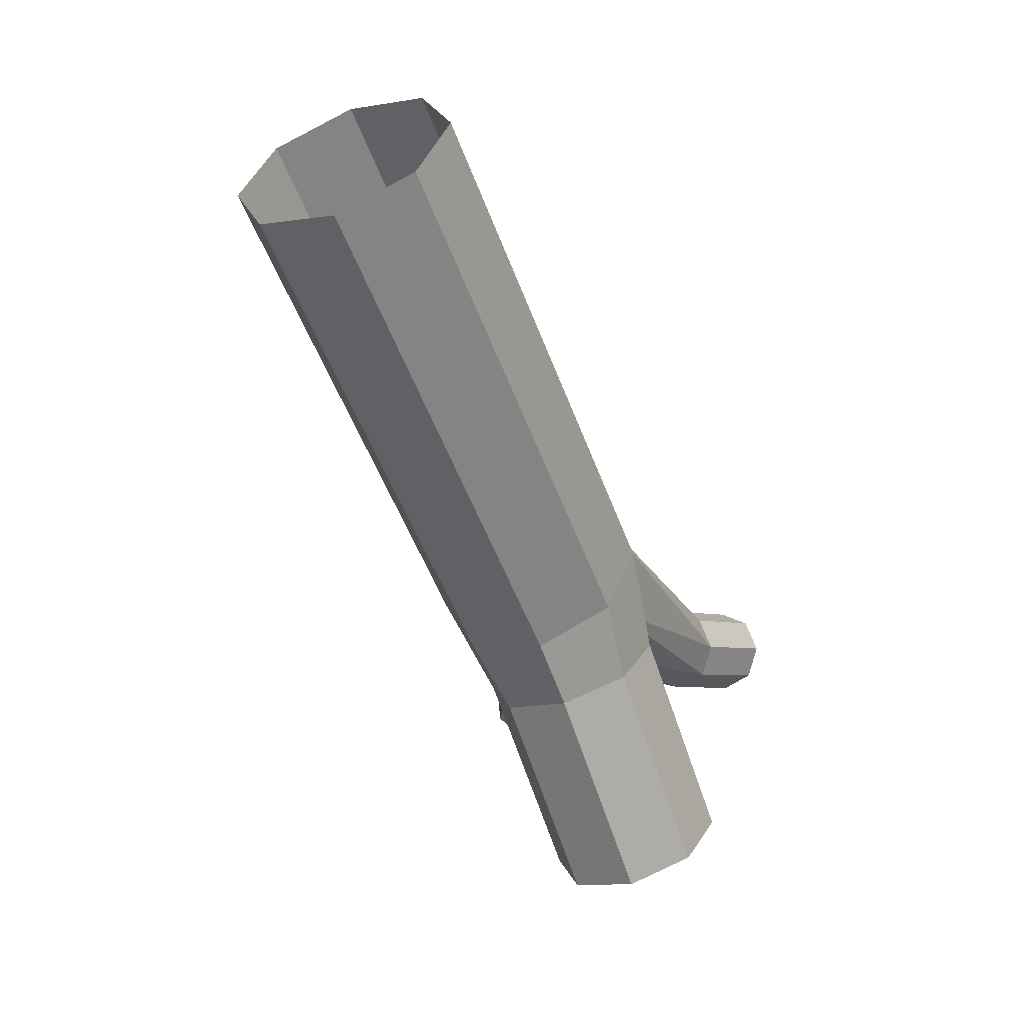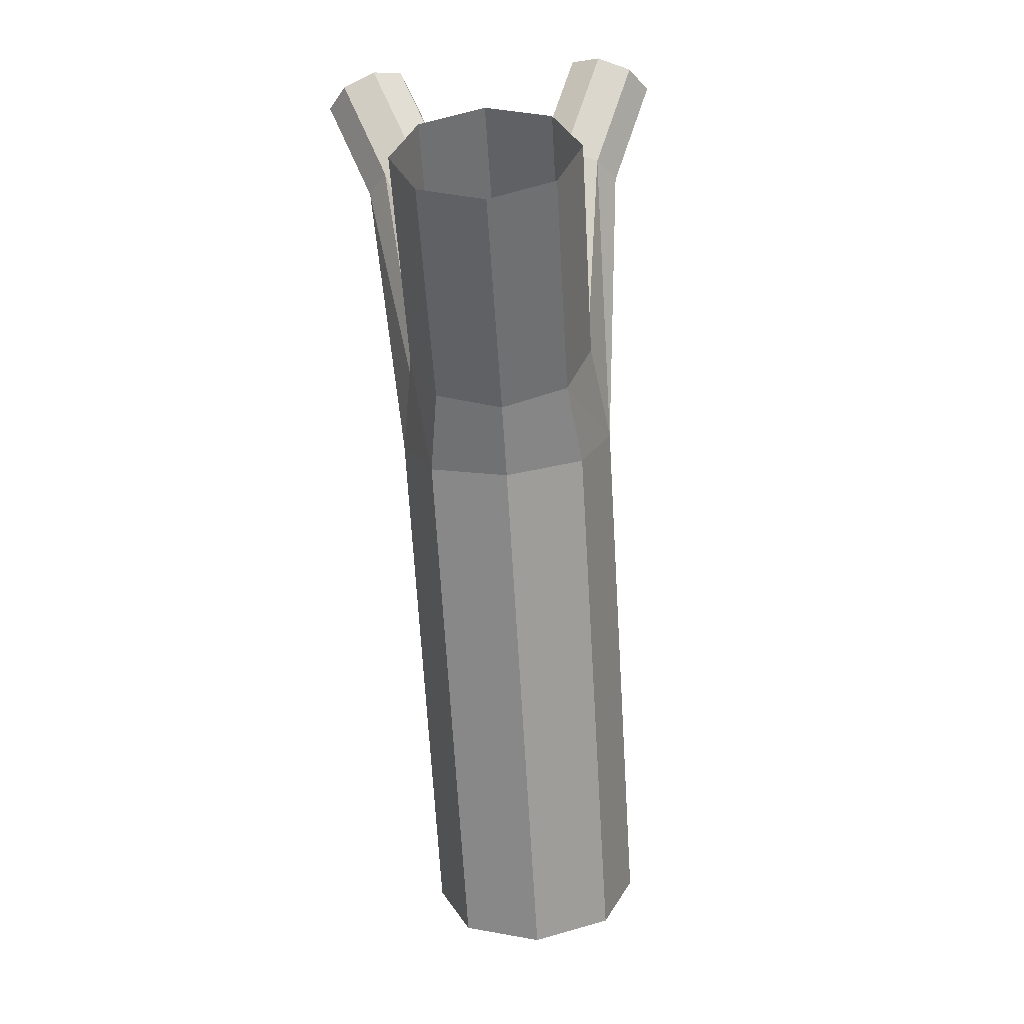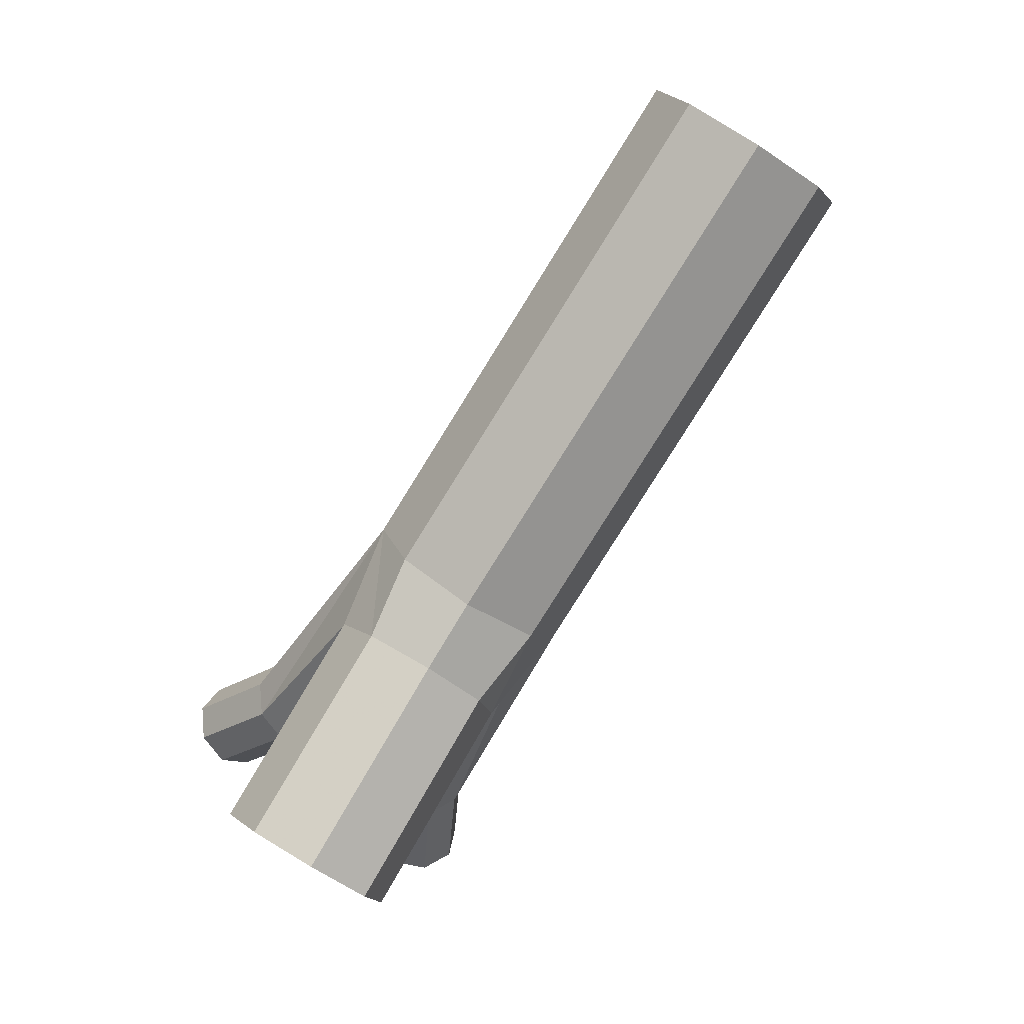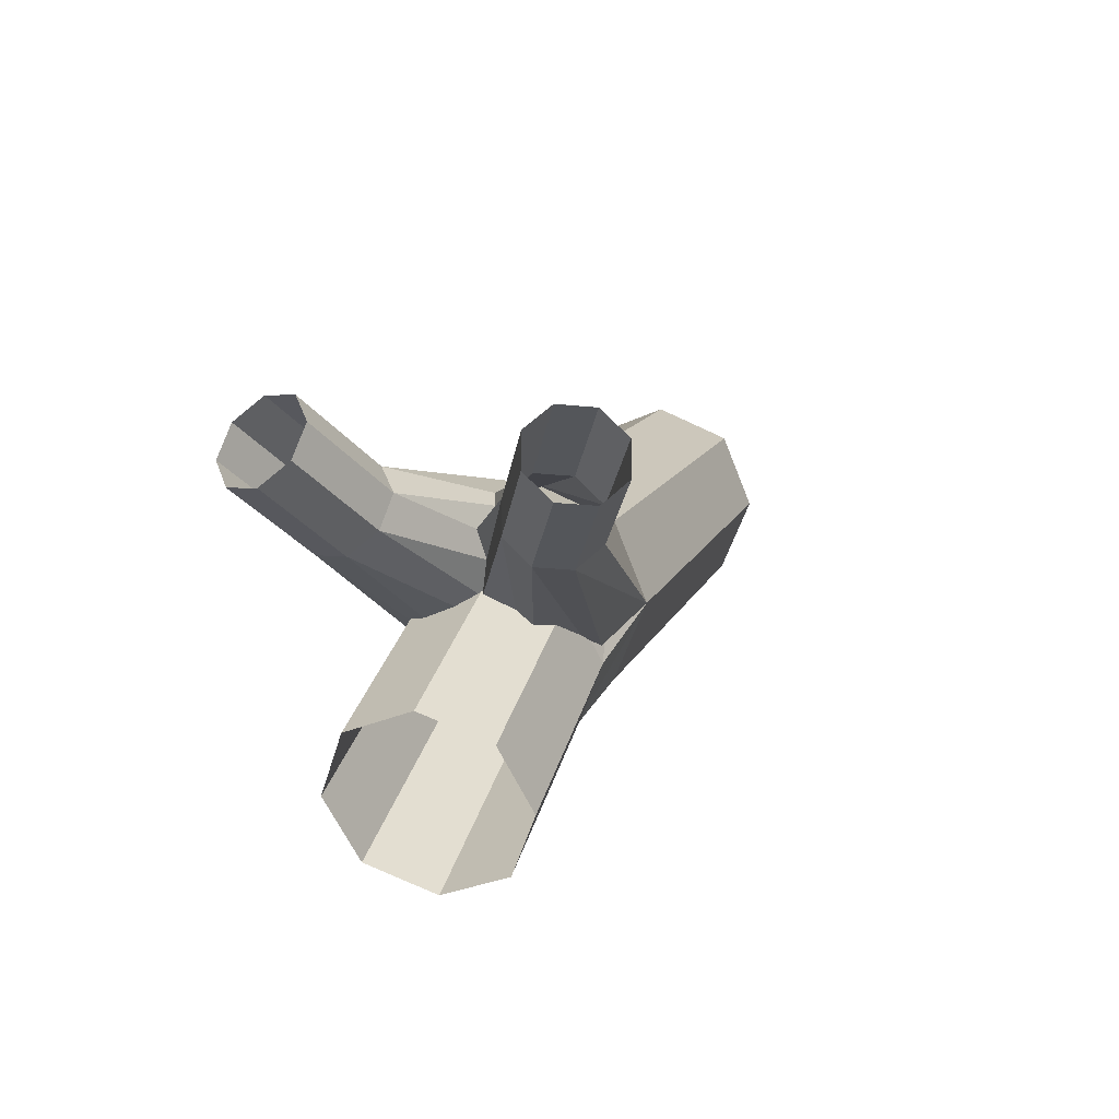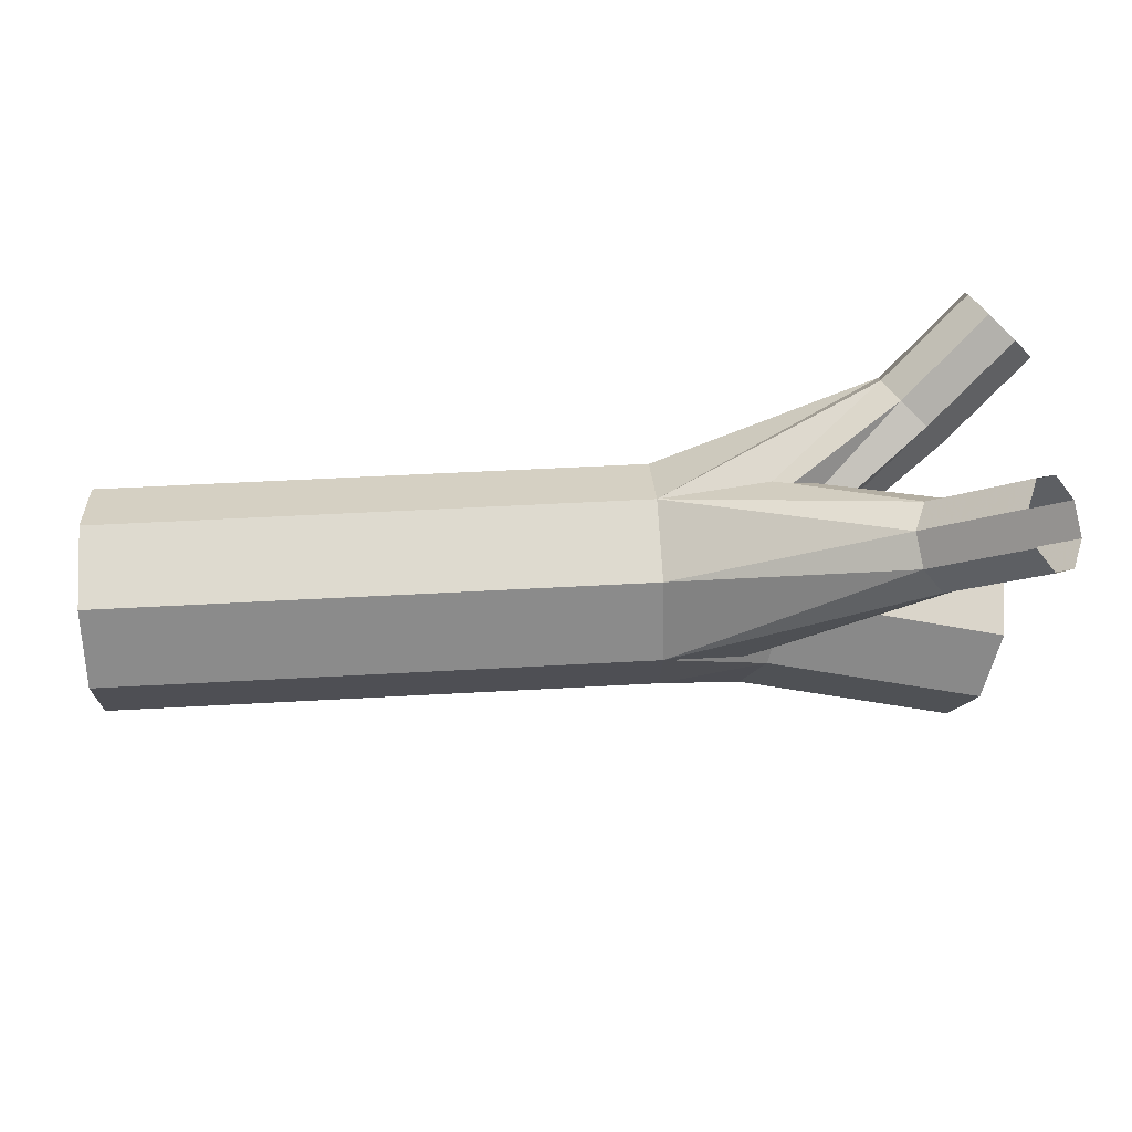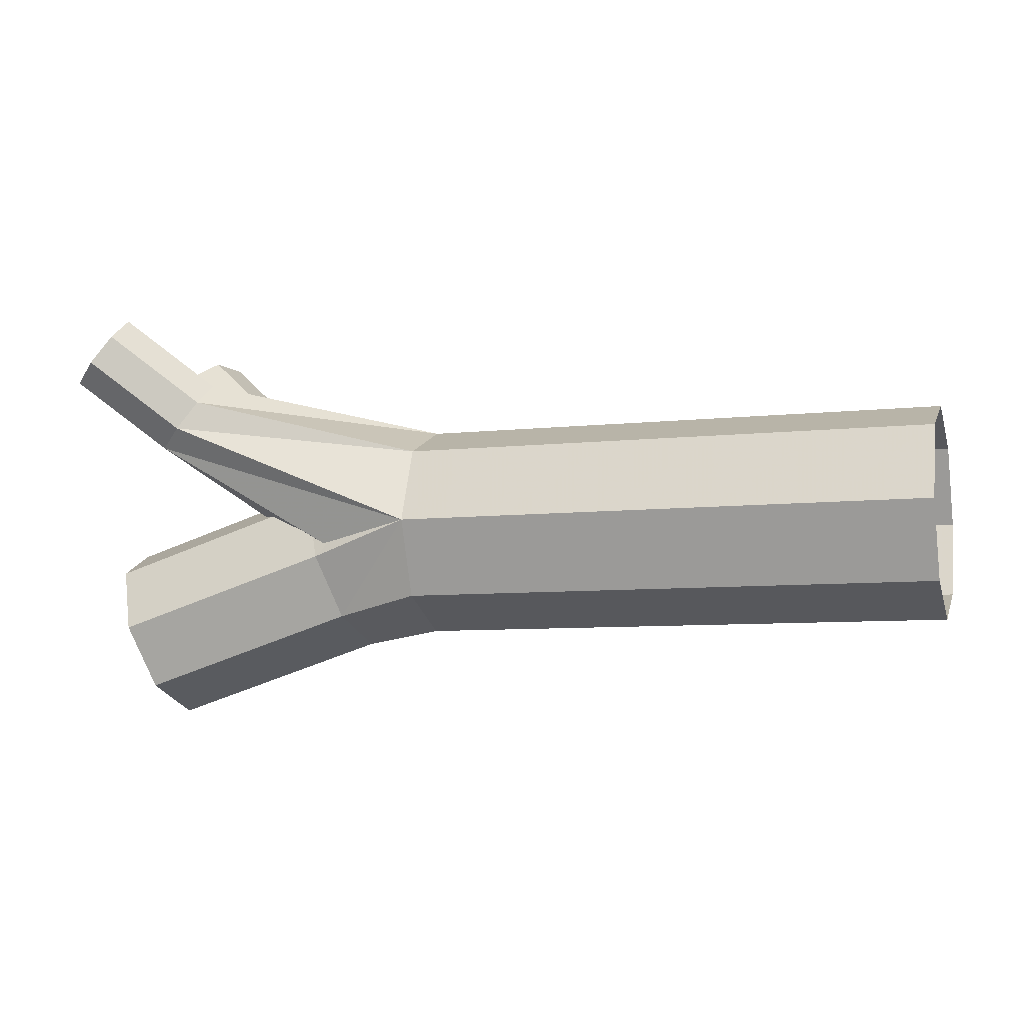
<metadata>
{"format":"obj","ext":"obj","renderer":"f3d","projection":"perspective","resolution":1024,"background":"white","views":[{"elev":-52.8,"azim":-69.7,"up":"+Y"},{"elev":-69.7,"azim":93.5,"up":"+Y"},{"elev":-79.8,"azim":-121.9,"up":"+Y"},{"elev":11.8,"azim":105.3,"up":"+Y"},{"elev":48.9,"azim":-3.6,"up":"+Y"},{"elev":-7.6,"azim":-162.5,"up":"+Y"}]}
</metadata>
<code>
v 1.356 -0.1629 -0.1445
v 1.387 -0.06566 -0.1022
v 1.4 -0.02538 8.848e-18
v 1.387 -0.06566 0.1022
v 1.356 -0.1629 0.1445
v 1.287 -0.1408 -0.1445
v 1.318 -0.04351 -0.1022
v 1.331 -0.003222 8.848e-18
v 1.318 -0.04351 0.1022
v 1.287 -0.1408 0.1445
v 1.218 -0.1186 -0.1445
v 1.249 -0.02135 -0.1022
v 1.262 0.01893 8.848e-18
v 1.249 -0.02135 0.1022
v 1.218 -0.1186 0.1445
v 1.049 -0.1715 0.1022
v 1.036 -0.2118 -2.654e-17
v 1.049 -0.1715 -0.1022
v 1.012 -0.05213 -0.1445
v 1.043 0.04512 -0.1022
v 1.056 0.0854 8.848e-18
v 1.043 0.04512 0.1022
v 1.012 -0.05213 0.1445
v 1.389 0.3303 -0.1372
v 1.422 0.2863 -0.146
v 1.43 0.2515 -0.1882
v 1.409 0.2463 -0.2391
v 1.371 0.2737 -0.2689
v 1.363 0.3087 -0.1243
v 1.396 0.2647 -0.1331
v 1.404 0.2299 -0.1753
v 1.383 0.2247 -0.2263
v 1.345 0.2521 -0.256
v 1.337 0.2871 -0.1115
v 1.37 0.2431 -0.1202
v 1.378 0.2083 -0.1625
v 1.357 0.2031 -0.2134
v 1.319 0.2305 -0.2432
v 1.235 0.2313 -0.2087
v 1.227 0.2661 -0.1664
v 1.248 0.2713 -0.1155
v 1.286 0.2439 -0.08573
v 1.318 0.1999 -0.09452
v 1.326 0.1651 -0.1367
v 1.305 0.1599 -0.1877
v 1.267 0.1873 -0.2174
v 1.209 0.2097 -0.1958
v 1.201 0.2445 -0.1536
v 1.222 0.2497 -0.1027
v 1.26 0.2223 -0.07287
v 1.292 0.1783 -0.08165
v 1.3 0.1435 -0.1239
v 1.279 0.1383 -0.1748
v 1.352 0.3577 0.167
v 1.331 0.3525 0.2179
v 1.339 0.3177 0.2601
v 1.371 0.2737 0.2689
v 1.409 0.2463 0.2391
v 1.43 0.2515 0.1882
v 1.422 0.2863 0.146
v 1.326 0.3361 0.1541
v 1.305 0.3309 0.205
v 1.313 0.2961 0.2473
v 1.345 0.2521 0.256
v 1.383 0.2247 0.2263
v 1.324 -0.2602 0.1022
v 1.404 0.2299 0.1753
v 1.311 -0.3005 -2.654e-17
v 1.396 0.2647 0.1331
v 1.3 0.3145 0.1413
v 1.279 0.3093 0.1922
v 1.287 0.2745 0.2344
v 1.319 0.2305 0.2432
v 1.357 0.2031 0.2134
v 1.256 -0.238 0.1022
v 1.378 0.2083 0.1625
v 1.243 -0.2783 -2.654e-17
v 1.37 0.2431 0.1202
v 1.274 0.2929 0.1284
v 1.253 0.2877 0.1793
v 1.261 0.2529 0.2215
v 1.293 0.2089 0.2303
v 1.331 0.1815 0.2005
v 1.187 -0.2159 0.1022
v 1.352 0.1867 0.1496
v 1.174 -0.2561 -2.654e-17
v 1.344 0.2215 0.1074
v 1.118 -0.1937 -0.1022
v 1.286 0.2439 0.08573
v 1.149 -0.09645 -0.1445
v 1.222 0.2497 0.1027
v 1.181 0.0008071 -0.1022
v 1.201 0.2445 0.1536
v 1.194 0.04109 8.848e-18
v 1.209 0.2097 0.1958
v 1.181 0.0008071 0.1022
v 1.241 0.1657 0.2046
v 1.149 -0.09645 0.1445
v 1.279 0.1383 0.1748
v 1.3 0.1435 0.1239
v 1.292 0.1783 0.08165
v 1.26 0.2223 0.07287
v 1.241 0.1657 -0.2046
v 1.081 -0.07429 -0.1445
v 0.85 -0.1202 0.1202
v 1.389 0.3303 0.1372
v 0.68 -0.1202 0.1202
v 0.51 -0.17 -3.123e-17
v 0.51 -0.1202 -0.1202
v 0.51 2.082e-17 -0.17
v 0.51 0.1202 -0.1202
v 1.313 0.2961 -0.2473
v 0.51 0.17 1.041e-17
v 1.305 0.3309 -0.205
v 0.51 0.1202 0.1202
v 1.326 0.3361 -0.1541
v 0.51 0 0.17
v 1.112 0.02296 -0.1022
v 0.85 -0.17 -3.123e-17
v 1.256 -0.238 -0.1022
v 1.337 0.2871 0.1115
v 0.34 -0.1202 0.1202
v 0.68 -0.17 -3.123e-17
v 1.187 -0.2159 -0.1022
v 1.312 0.2655 0.0986
v 0.17 -0.1202 0.1202
v 0.68 -0.1202 -0.1202
v 0.17 -0.17 -3.123e-17
v 0.68 2.082e-17 -0.17
v 0.17 -0.1202 -0.1202
v 0.68 0.1202 -0.1202
v 0.17 2.082e-17 -0.17
v 1.339 0.3177 -0.2601
v 0.68 0.17 1.041e-17
v 0.17 0.1202 -0.1202
v 1.331 0.3525 -0.2179
v 0.68 0.1202 0.1202
v 1.261 0.2529 -0.2215
v 0.17 0.17 1.041e-17
v 1.352 0.3577 -0.167
v 0.68 0 0.17
v 1.253 0.2877 -0.1793
v 0.17 0.1202 0.1202
v 1.274 0.2929 -0.1284
v 0.17 0 0.17
v 1.125 0.06325 8.848e-18
v 0.85 -0.1202 -0.1202
v 0.34 -0.17 -3.123e-17
v 1.312 0.2655 -0.0986
v 0 -0.1202 0.1202
v 1.112 0.02296 0.1022
v 0.85 2.082e-17 -0.17
v 0.34 -0.1202 -0.1202
v 1.248 0.2713 0.1155
v 1.344 0.2215 -0.1074
v 0 -0.17 -3.123e-17
v 1.081 -0.07429 0.1445
v 0.85 0.1202 -0.1202
v 0.34 2.082e-17 -0.17
v 1.227 0.2661 0.1664
v 1.352 0.1867 -0.1496
v 0 -0.1202 -0.1202
v 0.9805 -0.1494 0.1022
v 0.85 0.17 1.041e-17
v 0.34 0.1202 -0.1202
v 1.235 0.2313 0.2087
v 1.331 0.1815 -0.2005
v 0 2.082e-17 -0.17
v 0.9675 -0.1897 -2.654e-17
v 0.85 0.1202 0.1202
v 1.287 0.2745 -0.2344
v 0.34 0.17 1.041e-17
v 1.267 0.1873 0.2174
v 1.293 0.2089 -0.2303
v 0 0.1202 -0.1202
v 0.9805 -0.1494 -0.1022
v 0.85 0 0.17
v 1.279 0.3093 -0.1922
v 0.34 0.1202 0.1202
v 1.305 0.1599 0.1877
v 0 0.17 1.041e-17
v 1.3 0.3145 -0.1413
v 0.34 0 0.17
v 1.118 -0.1937 0.1022
v 1.326 0.1651 0.1367
v 0 0.1202 0.1202
v 1.324 -0.2602 -0.1022
v 1.363 0.3087 0.1243
v 0.51 -0.1202 0.1202
v 1.105 -0.234 -2.654e-17
v 1.318 0.1999 0.09452
v 0 0 0.17
f 105 177 23 163
f 119 105 163 169
f 147 119 169 176
f 152 147 53 103
f 158 152 103 47
f 164 158 47 48
f 170 164 48 49
f 177 170 49 50
f 105 177 97 99
f 119 105 99 100
f 147 119 100 101
f 6 120 187 1
f 7 6 1 2
f 8 7 2 3
f 9 8 3 4
f 10 9 4 5
f 11 124 120 6
f 12 11 6 7
f 13 12 7 8
f 14 13 8 9
f 15 14 9 10
f 90 88 124 11
f 92 90 11 12
f 94 92 12 13
f 96 94 13 14
f 98 96 14 15
f 104 18 88 90
f 118 104 90 92
f 146 118 92 94
f 151 146 94 96
f 157 151 96 98
f 163 23 157 16
f 169 163 16 17
f 176 169 17 18
f 29 116 140 24
f 30 29 24 25
f 31 30 25 26
f 32 31 26 27
f 33 32 27 28
f 34 182 116 29
f 35 34 29 30
f 36 35 30 31
f 37 36 31 32
f 38 37 32 33
f 149 144 182 34
f 155 149 34 35
f 161 155 35 36
f 167 161 36 37
f 45 44 161 167
f 47 103 46 39
f 48 47 39 40
f 49 48 40 41
f 50 49 41 42
f 51 50 42 43
f 52 51 43 44
f 53 52 44 45
f 103 53 45 46
f 152 147 176 19
f 61 188 106 54
f 158 152 19 20
f 62 61 54 55
f 164 158 20 21
f 63 62 55 56
f 170 164 21 22
f 64 63 56 57
f 177 170 22 23
f 65 64 57 58
f 105 177 50 51
f 67 65 58 59
f 119 105 51 52
f 69 67 59 60
f 152 147 101 102
f 70 121 188 61
f 158 152 102 91
f 71 70 61 62
f 164 158 91 93
f 72 71 62 63
f 170 164 93 95
f 73 72 63 64
f 177 170 95 97
f 74 73 64 65
f 75 10 5 66
f 76 74 65 67
f 77 75 66 68
f 78 76 67 69
f 79 125 121 70
f 80 79 70 71
f 81 80 71 72
f 82 81 72 73
f 83 82 73 74
f 84 15 10 75
f 85 83 74 76
f 86 84 75 77
f 87 85 76 78
f 174 167 37 38
f 154 89 125 79
f 160 154 79 80
f 166 160 80 81
f 173 166 81 82
f 180 173 82 83
f 184 98 15 84
f 185 180 83 85
f 190 184 84 86
f 191 185 85 87
f 46 45 167 174
f 91 102 89 154
f 95 93 160 166
f 97 95 166 173
f 99 97 173 180
f 16 157 98 184
f 100 99 180 185
f 17 16 184 190
f 101 100 185 191
f 18 17 190 88
f 102 101 191 89
f 19 176 18 104
f 107 141 177 105
f 147 119 52 53
f 188 69 60 106
f 189 117 141 107
f 120 77 68 187
f 121 78 69 188
f 122 183 117 189
f 148 122 189 108
f 153 148 108 109
f 159 153 109 110
f 165 159 110 111
f 171 38 33 112
f 172 165 111 113
f 178 171 112 114
f 179 172 113 115
f 182 178 114 116
f 183 179 115 117
f 21 20 118 146
f 127 123 119 147
f 128 126 122 148
f 22 21 146 151
f 129 127 147 152
f 130 128 148 153
f 23 22 151 157
f 131 129 152 158
f 132 130 153 159
f 134 131 158 164
f 135 132 159 165
f 137 134 164 170
f 138 174 38 171
f 139 135 165 172
f 108 189 107 123
f 88 190 86 124
f 89 191 87 125
f 150 192 145 126
f 141 137 170 177
f 142 138 171 178
f 143 139 172 179
f 109 108 123 127
f 156 150 126 128
f 144 142 178 182
f 145 143 179 183
f 110 109 127 129
f 181 175 135 139
f 39 46 174 138
f 162 156 128 130
f 111 110 129 131
f 186 181 139 143
f 40 39 138 142
f 168 162 130 132
f 112 33 28 133
f 113 111 131 134
f 192 186 143 145
f 41 40 142 144
f 175 168 132 135
f 114 112 133 136
f 115 113 134 137
f 42 41 144 149
f 116 114 136 140
f 117 115 137 141
f 43 42 149 155
f 20 19 104 118
f 123 107 105 119
f 124 86 77 120
f 125 87 78 121
f 126 145 183 122
f 93 91 154 160
f 44 43 155 161

</code>
